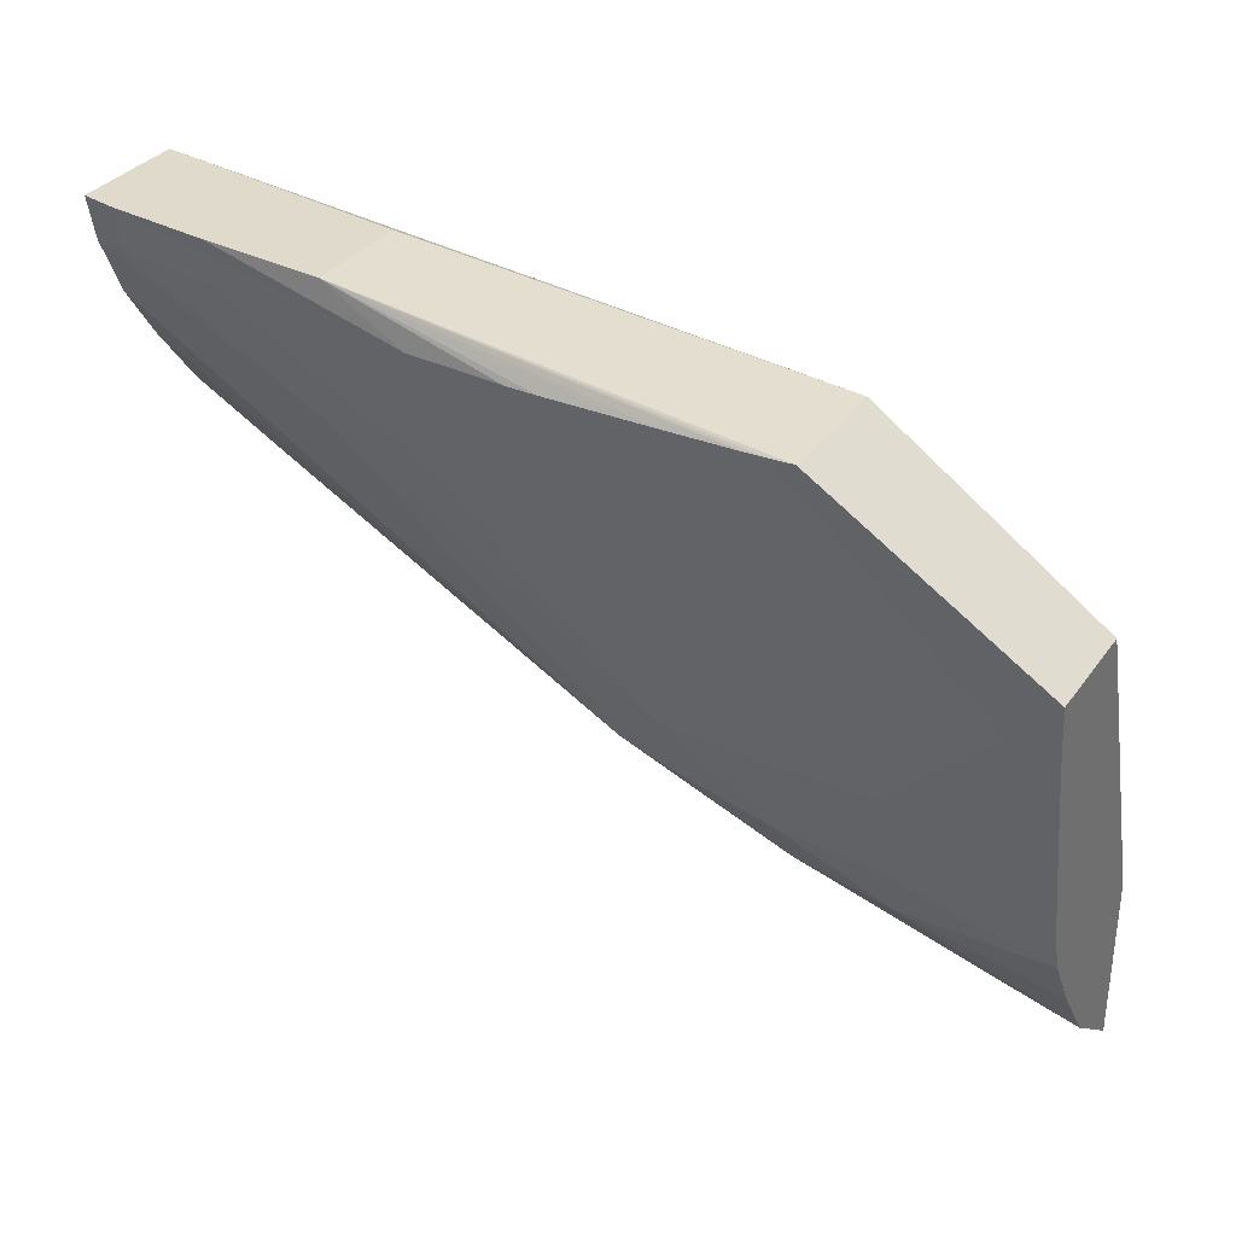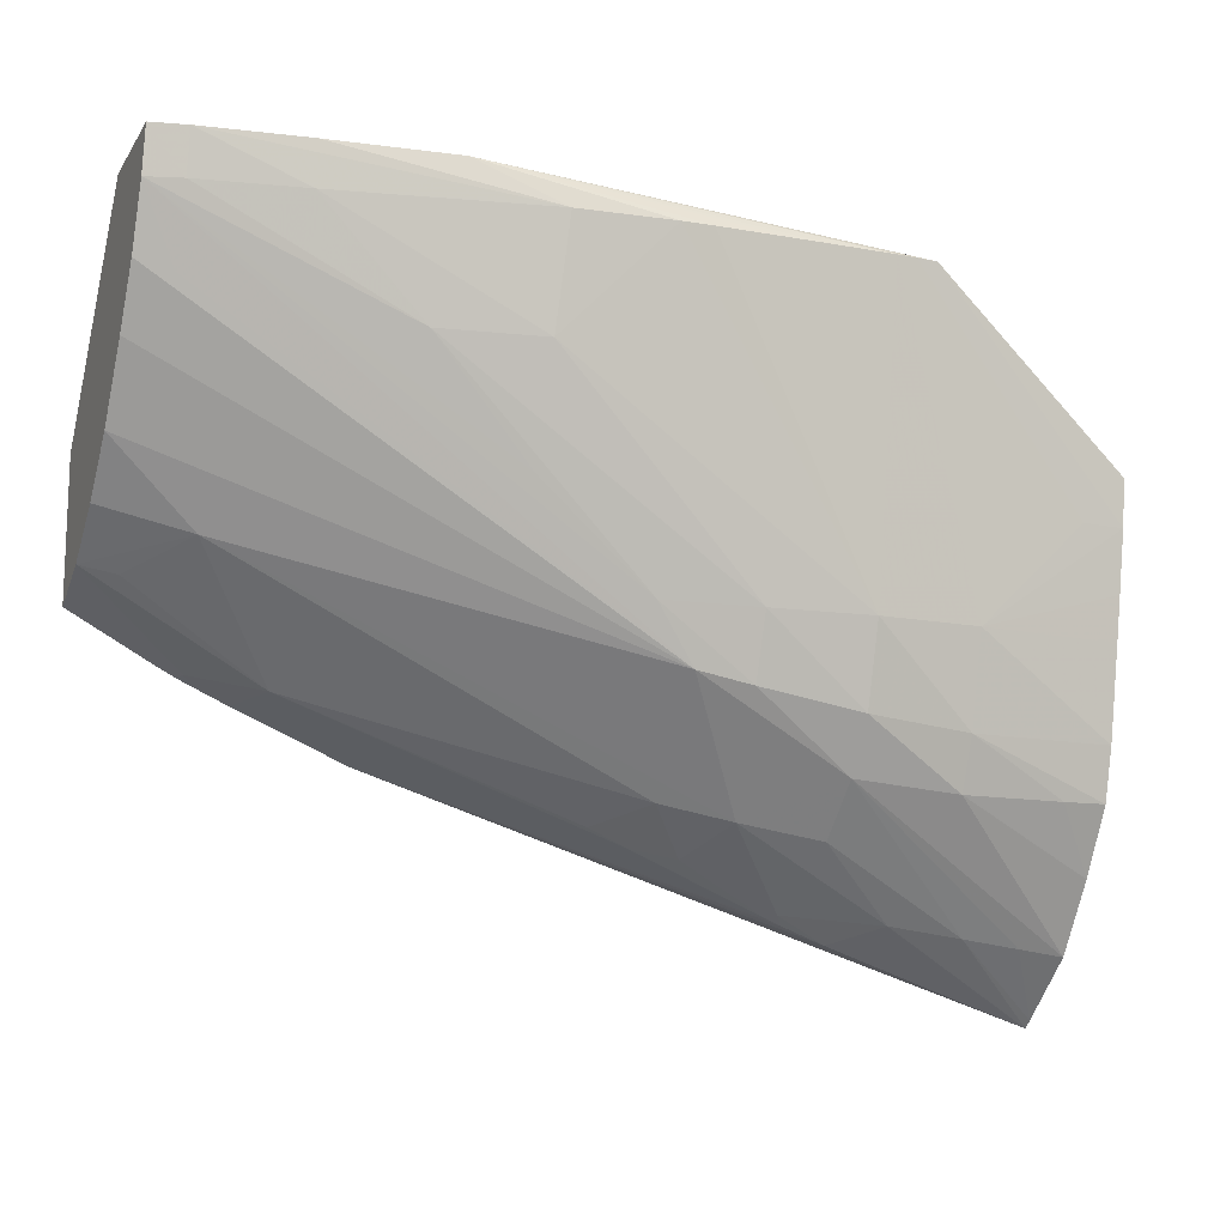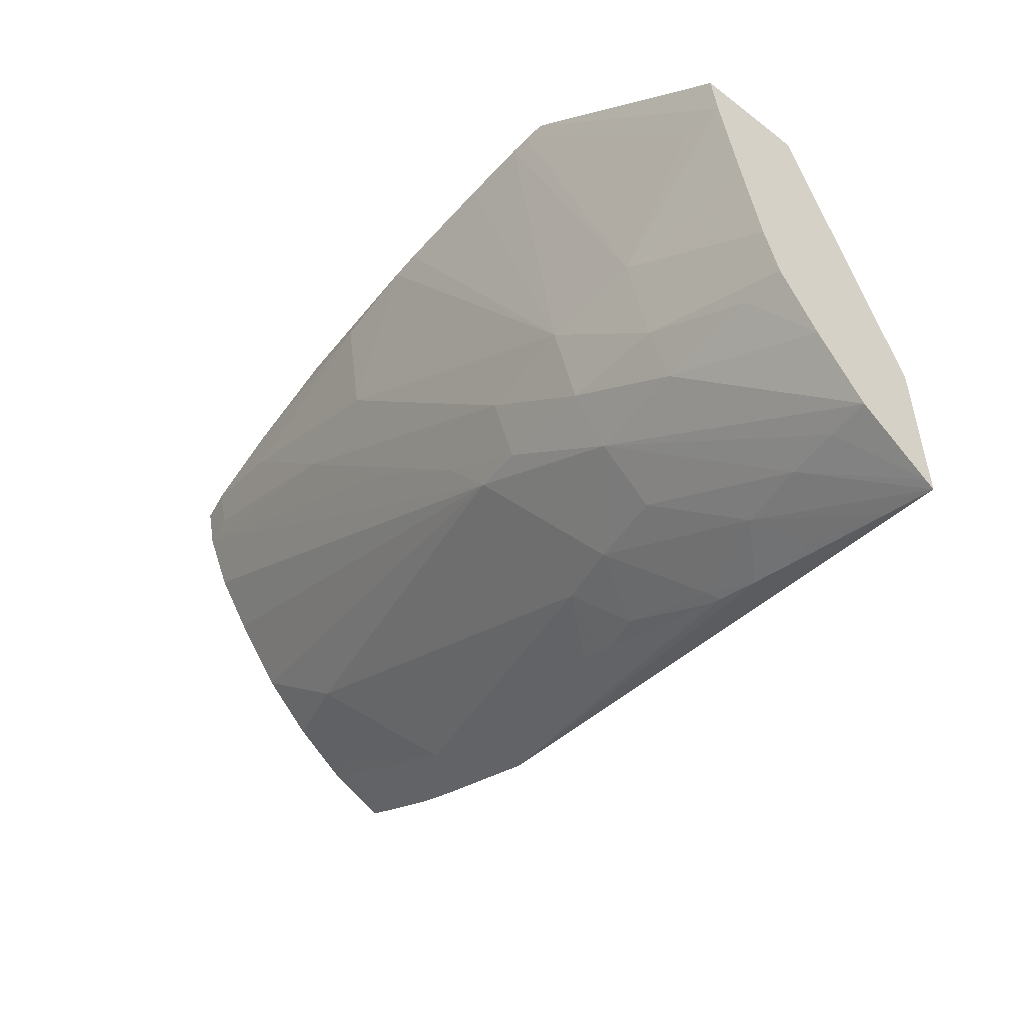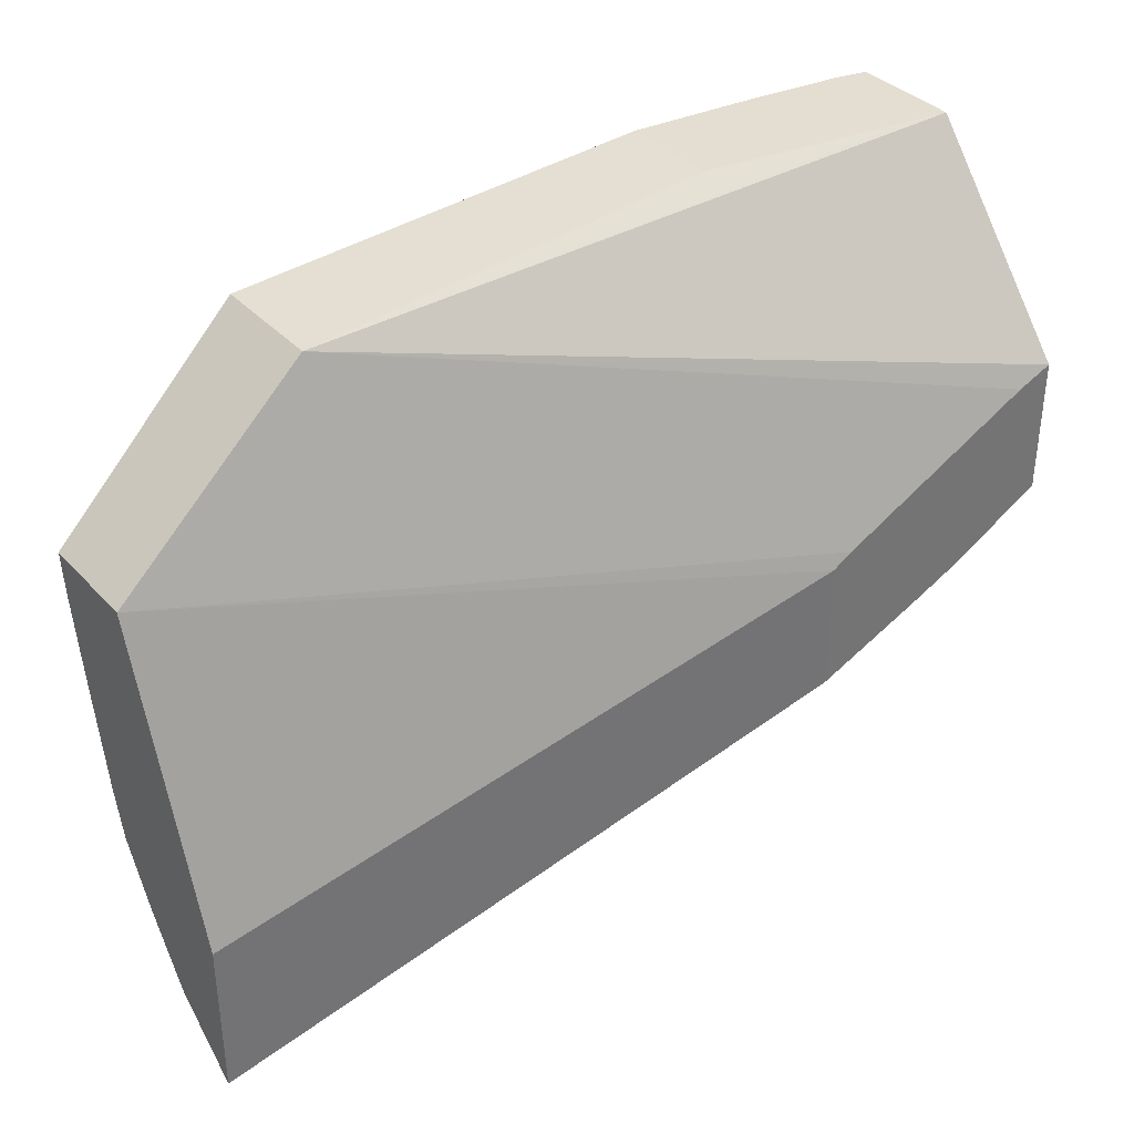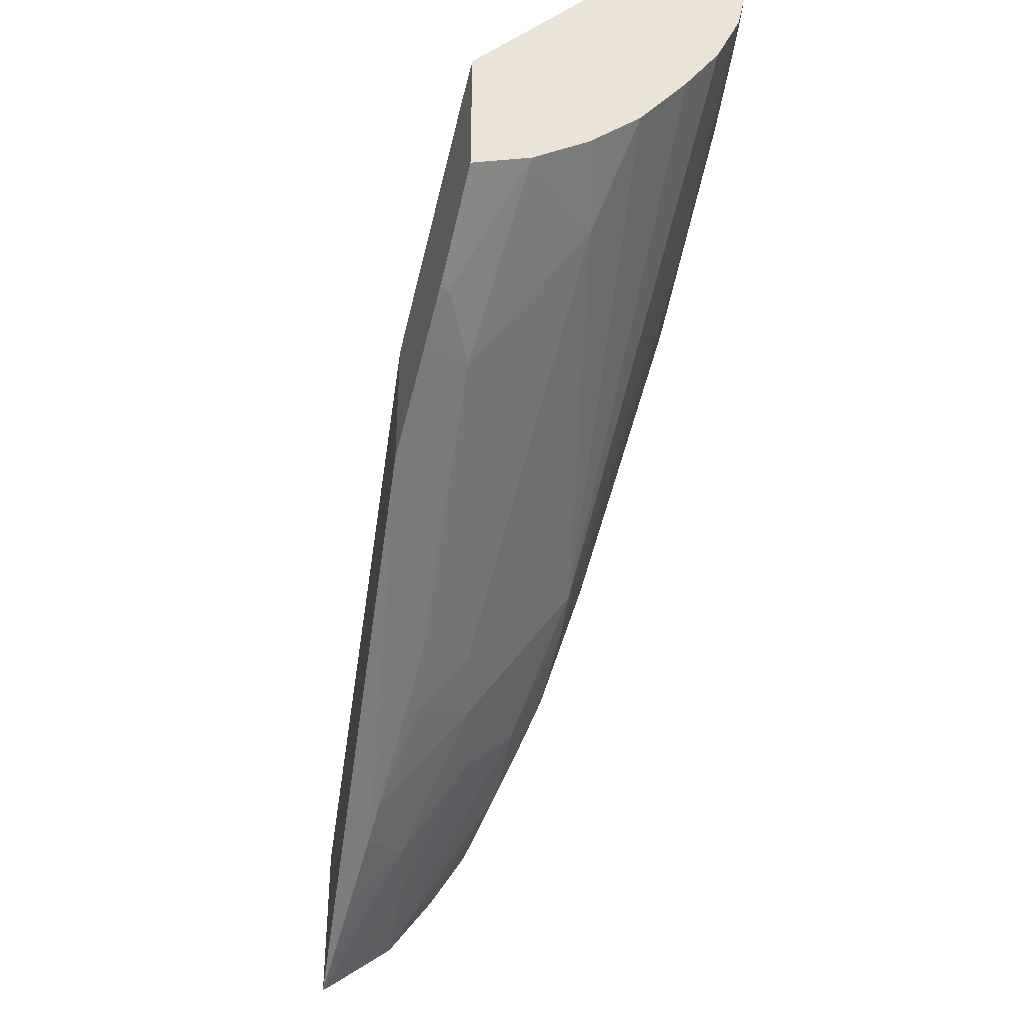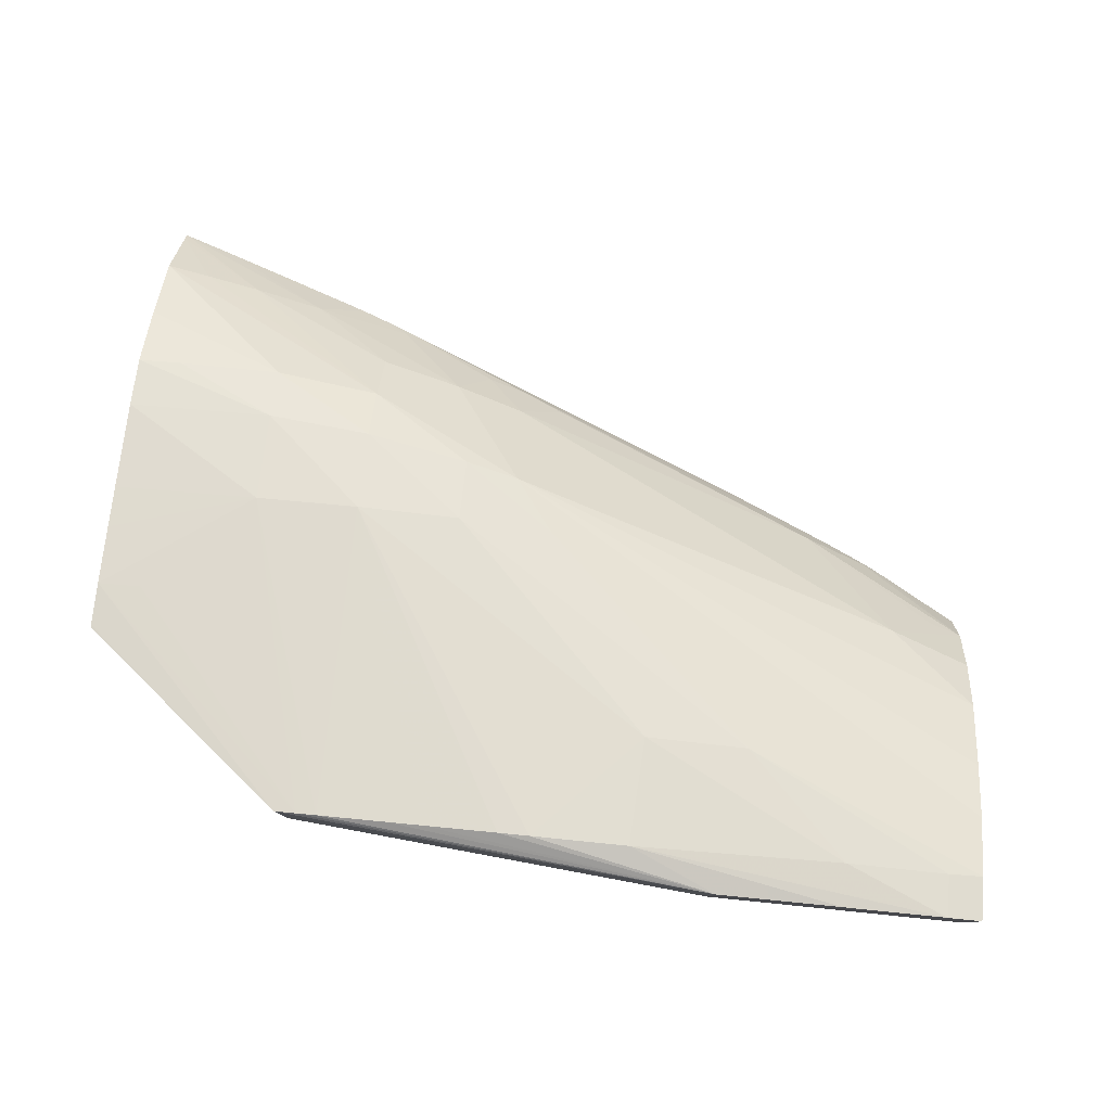
<metadata>
{"format":"obj","ext":"obj","renderer":"f3d","projection":"perspective","resolution":1024,"background":"white","views":[{"elev":33.1,"azim":-150.0,"up":"+Z"},{"elev":-13.7,"azim":158.3,"up":"+Z"},{"elev":-52.1,"azim":-130.0,"up":"+Z"},{"elev":36.2,"azim":-36.5,"up":"+Z"},{"elev":-39.6,"azim":74.0,"up":"+Z"},{"elev":79.8,"azim":5.5,"up":"+Y"}]}
</metadata>
<code>
v 0.03016 0.1643 0.04657
v 0.03016 0.1644 0.04663
v 0.03107 0.1649 0.04725
v 0.03171 0.1647 0.04735
v 0.03064 0.1643 0.04672
v 0.03613 0.1635 0.04862
v 0.03016 0.1643 0.04813
v 0.03016 0.165 0.04712
v 0.03057 0.1649 0.04718
v 0.03249 0.1656 0.04842
v 0.03249 0.1652 0.04797
v 0.03211 0.1643 0.04721
v 0.03167 0.1643 0.04707
v 0.03145 0.1644 0.04705
v 0.03324 0.165 0.04811
v 0.03258 0.1644 0.04744
v 0.03718 0.1635 0.04906
v 0.03613 0.1635 0.04988
v 0.03252 0.1643 0.04736
v 0.03264 0.1643 0.04742
v 0.03393 0.1643 0.04795
v 0.03016 0.1653 0.05105
v 0.03016 0.1654 0.04774
v 0.03153 0.1657 0.04833
v 0.03249 0.166 0.0489
v 0.03345 0.1659 0.04907
v 0.03395 0.1658 0.04917
v 0.03778 0.1648 0.05015
v 0.03388 0.1648 0.04826
v 0.03351 0.1644 0.04786
v 0.03695 0.164 0.04912
v 0.03759 0.1636 0.04928
v 0.0375 0.1635 0.0492
v 0.03632 0.1635 0.05
v 0.03428 0.1643 0.04811
v 0.0321 0.1655 0.0526
v 0.03016 0.1663 0.05105
v 0.03016 0.1658 0.04833
v 0.03057 0.1658 0.04833
v 0.03153 0.1659 0.04881
v 0.03249 0.1662 0.04966
v 0.03345 0.1661 0.04966
v 0.03433 0.1659 0.04969
v 0.03859 0.1661 0.05254
v 0.03826 0.1659 0.0519
v 0.03859 0.1659 0.05198
v 0.03859 0.1655 0.05147
v 0.03859 0.1651 0.05084
v 0.03859 0.1646 0.05038
v 0.03859 0.1641 0.05001
v 0.03826 0.1642 0.04993
v 0.03778 0.1635 0.04934
v 0.03762 0.1635 0.04926
v 0.03825 0.1635 0.05095
v 0.0321 0.1666 0.0526
v 0.03859 0.1635 0.05109
v 0.03859 0.1651 0.05295
v 0.03822 0.1652 0.05295
v 0.03613 0.1655 0.05295
v 0.03016 0.1663 0.05103
v 0.03016 0.1659 0.04881
v 0.03153 0.1662 0.04966
v 0.03249 0.1667 0.0526
v 0.03312 0.1667 0.0526
v 0.03345 0.1667 0.0526
v 0.03412 0.1667 0.0526
v 0.03441 0.1667 0.0526
v 0.03537 0.1664 0.05159
v 0.03634 0.1662 0.05159
v 0.0354 0.1661 0.05058
v 0.03826 0.1662 0.05255
v 0.03859 0.1662 0.05295
v 0.03859 0.1635 0.04978
v 0.03016 0.1662 0.05063
v 0.03613 0.1665 0.05295
v 0.0323 0.1667 0.0526
v 0.03016 0.166 0.04966
v 0.03016 0.1661 0.05007
v 0.03057 0.1662 0.05063
v 0.03531 0.1666 0.0526
v 0.0373 0.1663 0.05255
v 0.03826 0.1662 0.05295
v 0.0373 0.1664 0.05295
f 1 2 3
f 1 3 4
f 1 4 5
f 1 5 6
f 1 6 18
f 1 18 7
f 1 7 22
f 1 22 37
f 1 37 60
f 1 60 74
f 1 74 78
f 1 78 77
f 1 77 61
f 1 61 38
f 1 38 23
f 1 23 8
f 1 8 2
f 2 8 9
f 2 9 3
f 3 9 10
f 3 10 11
f 3 11 4
f 4 12 13
f 4 13 14
f 4 14 5
f 4 11 15
f 4 15 16
f 4 16 12
f 5 14 13
f 5 13 6
f 6 17 33
f 6 33 53
f 6 53 52
f 6 52 73
f 6 73 56
f 6 56 54
f 6 54 34
f 6 34 18
f 6 13 12
f 6 12 19
f 6 19 20
f 6 20 21
f 6 21 17
f 7 18 22
f 8 23 24
f 8 24 10
f 8 10 9
f 10 25 26
f 10 26 27
f 10 27 15
f 10 15 11
f 10 24 25
f 12 16 19
f 15 27 28
f 15 28 29
f 15 29 30
f 15 30 16
f 16 30 20
f 16 20 19
f 17 31 32
f 17 32 33
f 17 21 31
f 18 34 22
f 20 30 21
f 21 30 29
f 21 29 35
f 21 35 31
f 22 34 36
f 22 36 55
f 22 55 37
f 23 38 39
f 23 39 24
f 24 39 40
f 24 40 25
f 25 41 42
f 25 42 26
f 25 40 41
f 26 42 43
f 26 43 27
f 27 43 44
f 27 44 45
f 27 45 46
f 27 46 47
f 27 47 48
f 27 48 28
f 28 48 49
f 28 49 50
f 28 50 51
f 28 51 31
f 28 31 29
f 29 31 35
f 31 51 50
f 31 50 32
f 32 52 53
f 32 53 33
f 32 50 52
f 34 54 36
f 36 54 56
f 36 56 57
f 36 57 58
f 36 58 59
f 36 59 75
f 36 75 55
f 37 55 60
f 38 61 40
f 38 40 39
f 40 61 62
f 40 62 41
f 41 63 64
f 41 64 65
f 41 65 66
f 41 66 67
f 41 67 68
f 41 68 42
f 41 62 63
f 42 68 69
f 42 69 43
f 43 70 44
f 43 69 70
f 44 69 71
f 44 71 72
f 44 72 57
f 44 57 56
f 44 56 73
f 44 73 50
f 44 50 49
f 44 49 48
f 44 48 47
f 44 47 46
f 44 46 45
f 44 70 69
f 50 73 52
f 55 74 60
f 55 75 76
f 55 76 74
f 57 72 82
f 57 82 83
f 57 83 75
f 57 75 59
f 57 59 58
f 61 77 62
f 62 77 78
f 62 78 74
f 62 74 79
f 62 79 76
f 62 76 63
f 63 76 75
f 63 75 64
f 64 75 65
f 65 75 66
f 66 75 67
f 67 80 68
f 67 75 80
f 68 80 81
f 68 81 69
f 69 81 71
f 71 82 72
f 71 81 82
f 74 76 79
f 75 83 80
f 80 83 82
f 80 82 81

</code>
